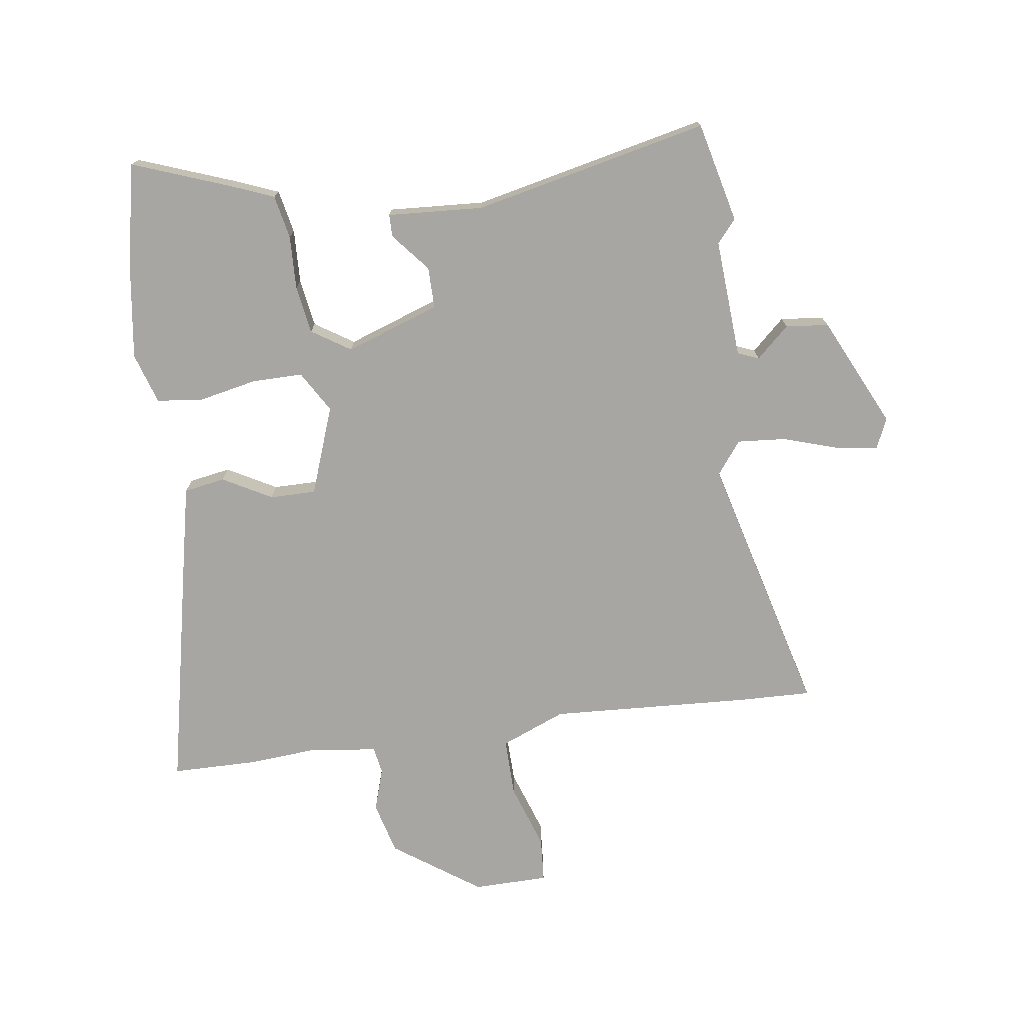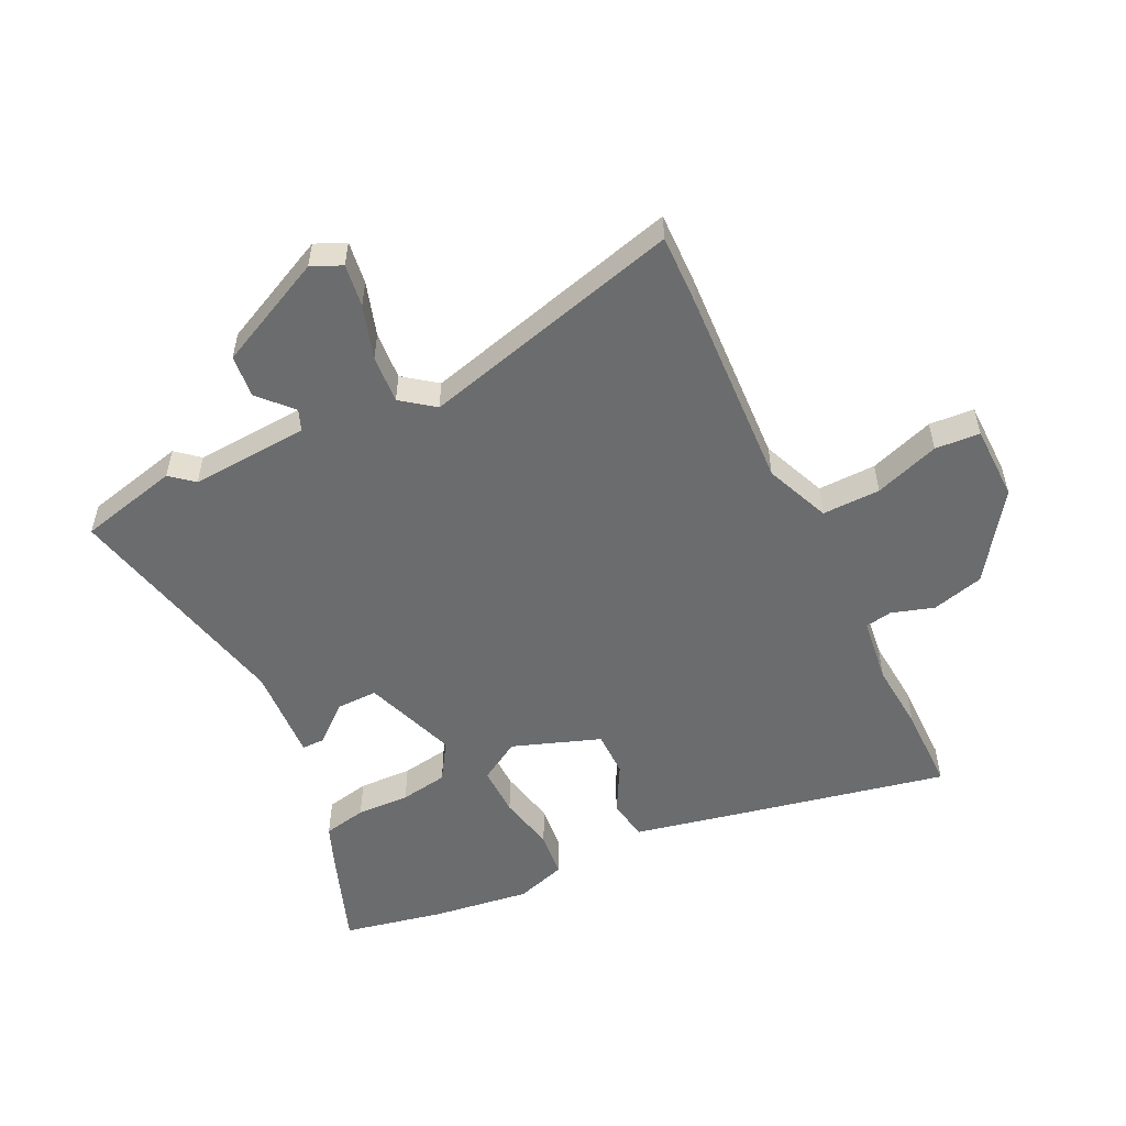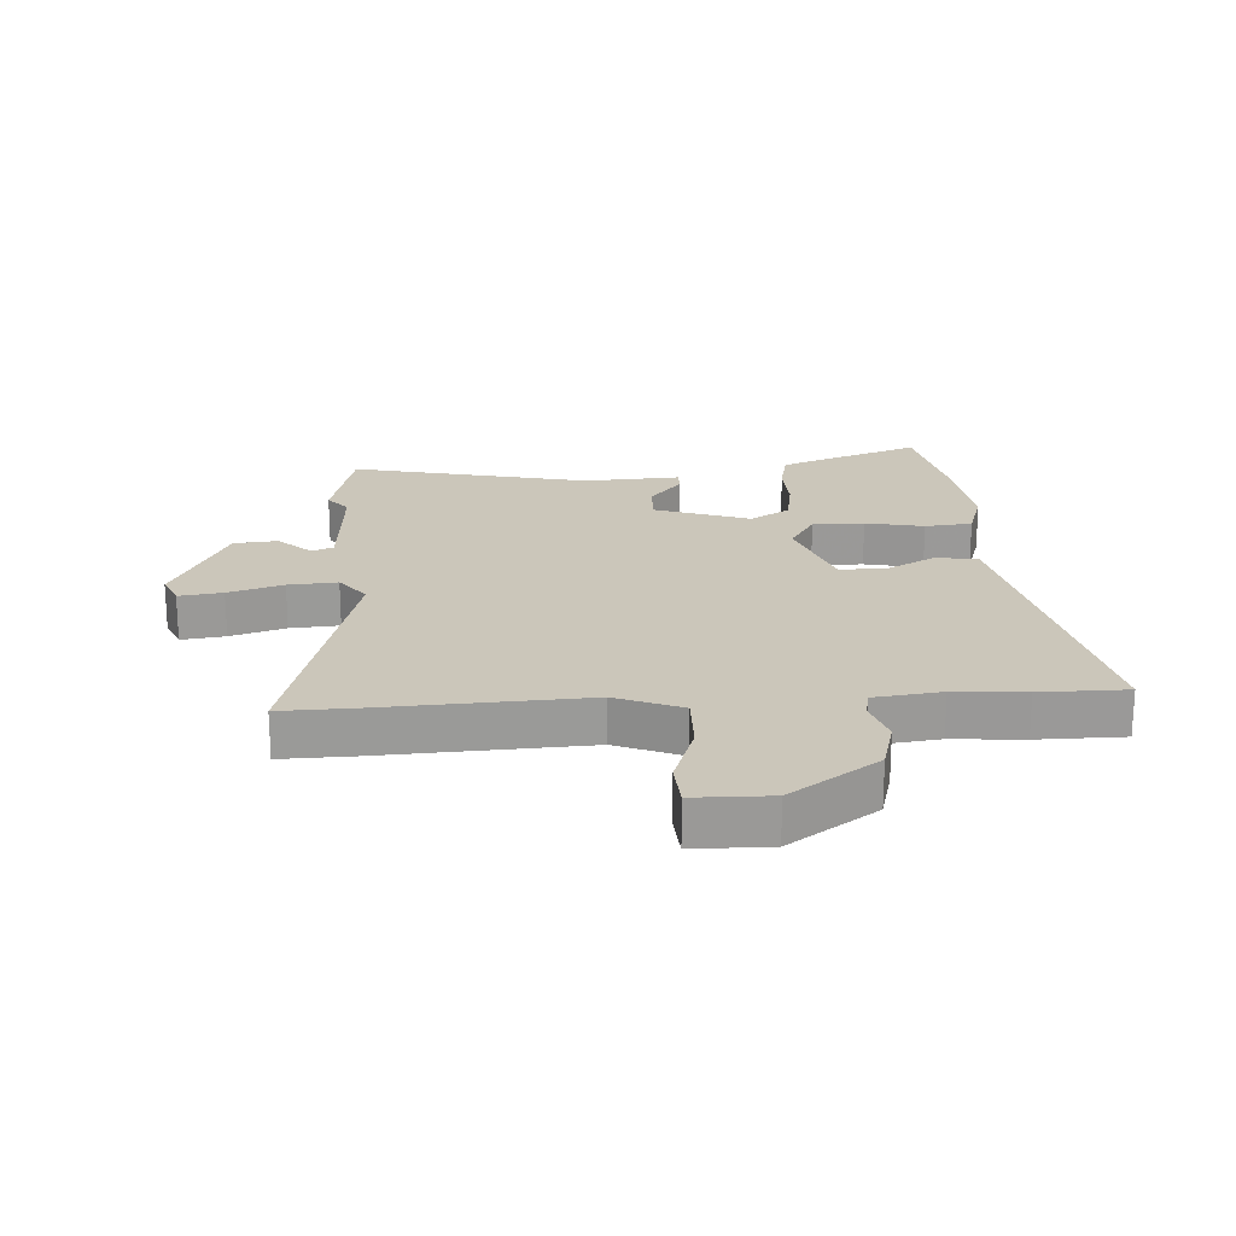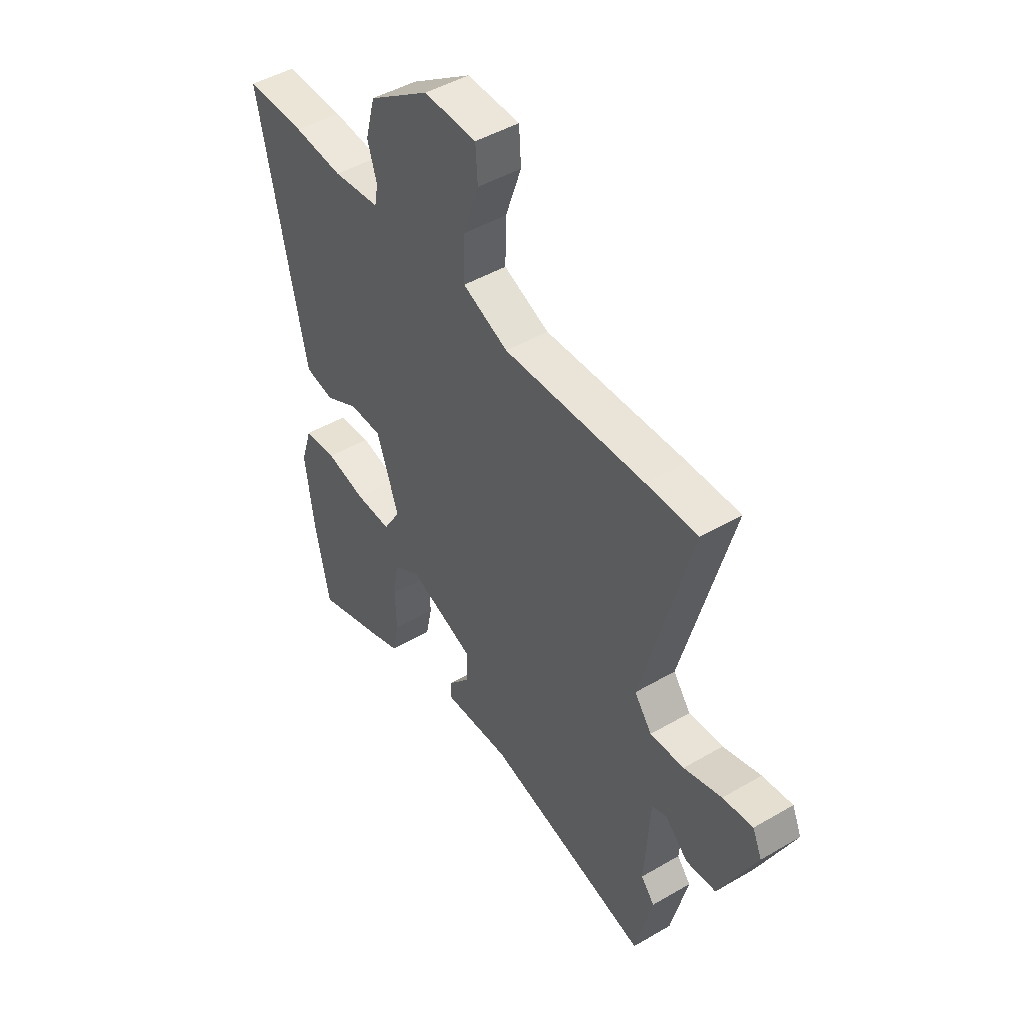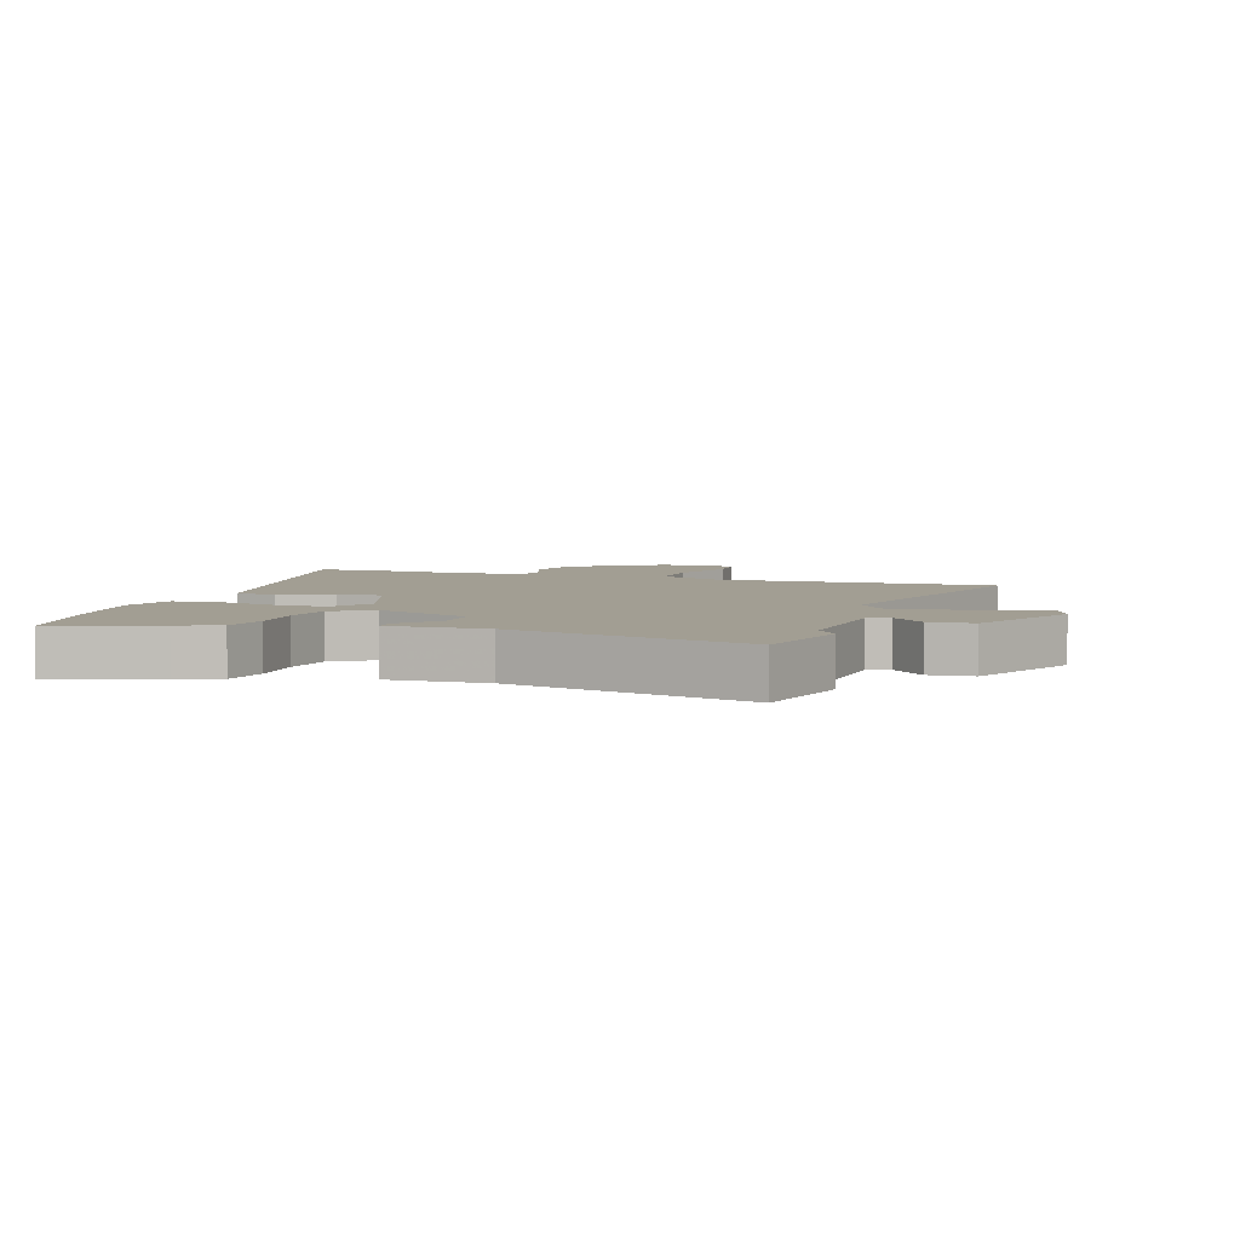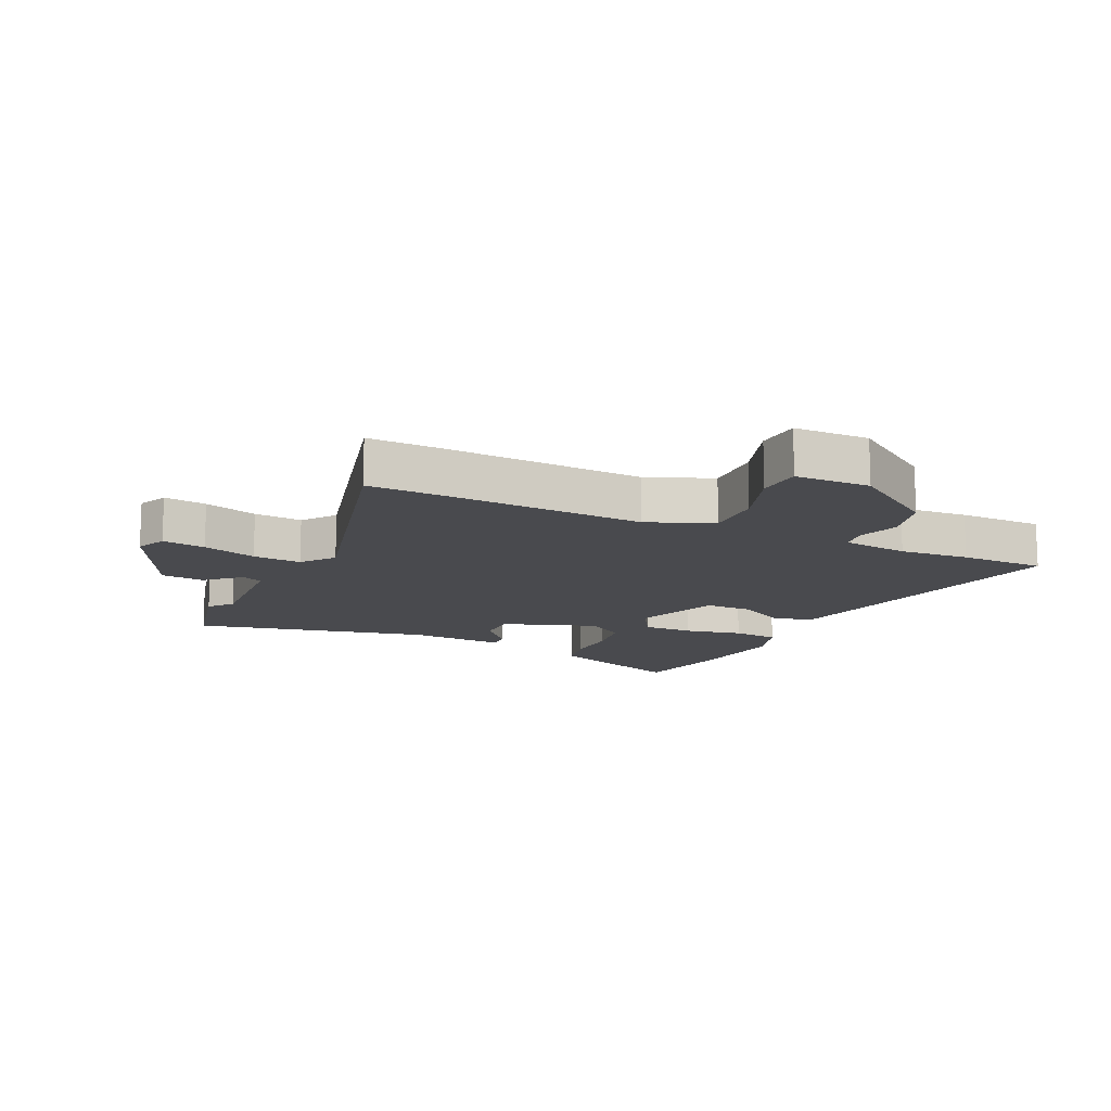
<metadata>
{"format":"obj","ext":"obj","renderer":"f3d","projection":"perspective","resolution":1024,"background":"white","views":[{"elev":-74.3,"azim":-172.3,"up":"+Y"},{"elev":-53.6,"azim":-64.1,"up":"+Y"},{"elev":21.2,"azim":-3.5,"up":"+Y"},{"elev":46.5,"azim":-123.7,"up":"+Z"},{"elev":5.0,"azim":-161.0,"up":"+Y"},{"elev":-13.4,"azim":-25.2,"up":"+Y"}]}
</metadata>
<code>
v -0.57 0.07 0.502
v -0.45 0.07 0.499
v -0.118 0.07 0.482
v -0.011 0.07 0.526
v -0.013 0.07 0.622
v -0.05 0.07 0.729
v -0.045 0.07 0.803
v 0.079 0.07 0.805
v 0.222 0.07 0.706
v 0.245 0.07 0.62
v 0.223 0.07 0.55
v 0.231 0.07 0.505
v 0.341 0.07 0.491
v 0.456 0.07 0.5
v 0.597 0.07 0.499
v 0.523 0.07 0.143
v 0.487 0.07 -0.027
v 0.419 0.07 -0.039
v 0.338 0.07 0.005
v 0.262 0.07 0.005
v 0.21 0.07 -0.14
v 0.251 0.07 -0.208
v 0.335 0.07 -0.207
v 0.43 0.07 -0.187
v 0.507 0.07 -0.195
v 0.534 0.07 -0.279
v 0.512 0.07 -0.441
v 0.478 0.07 -0.607
v 0.314 0.07 -0.547
v 0.246 0.07 -0.52
v 0.231 0.07 -0.448
v 0.234 0.07 -0.36
v 0.221 0.07 -0.281
v 0.157 0.07 -0.24
v 0.002 0.07 -0.295
v 0.003 0.07 -0.363
v 0.056 0.07 -0.426
v 0.056 0.07 -0.463
v -0.102 0.07 -0.454
v -0.49 0.07 -0.542
v -0.53 0.07 -0.377
v -0.498 0.07 -0.339
v -0.511 0.07 -0.143
v -0.546 0.07 -0.129
v -0.6 0.07 -0.179
v -0.671 0.07 -0.172
v -0.758 0.07 0.009
v -0.736 0.07 0.059
v -0.665 0.07 0.049
v -0.576 0.07 0.021
v -0.496 0.07 0.015
v -0.455 0.07 0.069
v -0.57 0 0.502
v -0.45 0 0.499
v -0.118 0 0.482
v -0.011 0 0.526
v -0.013 0 0.622
v -0.05 0 0.729
v -0.045 0 0.803
v 0.079 0 0.805
v 0.222 0 0.706
v 0.245 0 0.62
v 0.223 0 0.55
v 0.231 0 0.505
v 0.341 0 0.491
v 0.456 0 0.5
v 0.597 0 0.499
v 0.523 0 0.143
v 0.487 0 -0.027
v 0.419 0 -0.039
v 0.338 0 0.005
v 0.262 0 0.005
v 0.21 0 -0.14
v 0.251 0 -0.208
v 0.335 0 -0.207
v 0.43 0 -0.187
v 0.507 0 -0.195
v 0.534 0 -0.279
v 0.512 0 -0.441
v 0.478 0 -0.607
v 0.314 0 -0.547
v 0.246 0 -0.52
v 0.231 0 -0.448
v 0.234 0 -0.36
v 0.221 0 -0.281
v 0.157 0 -0.24
v 0.002 0 -0.295
v 0.003 0 -0.363
v 0.056 0 -0.426
v 0.056 0 -0.463
v -0.102 0 -0.454
v -0.49 0 -0.542
v -0.53 0 -0.377
v -0.498 0 -0.339
v -0.511 0 -0.143
v -0.546 0 -0.129
v -0.6 0 -0.179
v -0.671 0 -0.172
v -0.758 0 0.009
v -0.736 0 0.059
v -0.665 0 0.049
v -0.576 0 0.021
v -0.496 0 0.015
v -0.455 0 0.069
f 47 48 49 50
f 47 50 51
f 44 45 46 47
f 43 44 47 51
f 42 43 51 52
f 39 40 41 42
f 36 37 38 39
f 35 36 39 42
f 34 35 42 52
f 29 30 31 32
f 29 32 33
f 28 29 33
f 27 28 33
f 26 27 33 34
f 23 24 25 26
f 22 23 26 34
f 16 17 18 19
f 16 19 20
f 13 14 15 16
f 12 13 16 20
f 11 12 20 21
f 9 10 11
f 8 9 11 21
f 5 6 7 8
f 4 5 8 21
f 52 1 2 3
f 52 3 4 21
f 21 22 34 52
f 102 101 100 99
f 103 102 99
f 99 98 97 96
f 103 99 96 95
f 104 103 95 94
f 94 93 92 91
f 91 90 89 88
f 94 91 88 87
f 104 94 87 86
f 84 83 82 81
f 85 84 81
f 85 81 80
f 85 80 79
f 86 85 79 78
f 78 77 76 75
f 86 78 75 74
f 71 70 69 68
f 72 71 68
f 68 67 66 65
f 72 68 65 64
f 73 72 64 63
f 63 62 61
f 73 63 61 60
f 60 59 58 57
f 73 60 57 56
f 55 54 53 104
f 73 56 55 104
f 104 86 74 73
f 1 53 54 2
f 2 54 55 3
f 3 55 56 4
f 4 56 57 5
f 5 57 58 6
f 6 58 59 7
f 7 59 60 8
f 8 60 61 9
f 9 61 62 10
f 10 62 63 11
f 11 63 64 12
f 12 64 65 13
f 13 65 66 14
f 14 66 67 15
f 15 67 68 16
f 16 68 69 17
f 17 69 70 18
f 18 70 71 19
f 19 71 72 20
f 20 72 73 21
f 21 73 74 22
f 22 74 75 23
f 23 75 76 24
f 24 76 77 25
f 25 77 78 26
f 26 78 79 27
f 27 79 80 28
f 28 80 81 29
f 29 81 82 30
f 30 82 83 31
f 31 83 84 32
f 32 84 85 33
f 33 85 86 34
f 34 86 87 35
f 35 87 88 36
f 36 88 89 37
f 37 89 90 38
f 38 90 91 39
f 39 91 92 40
f 40 92 93 41
f 41 93 94 42
f 42 94 95 43
f 43 95 96 44
f 44 96 97 45
f 45 97 98 46
f 46 98 99 47
f 47 99 100 48
f 48 100 101 49
f 49 101 102 50
f 50 102 103 51
f 51 103 104 52
f 52 104 53 1

</code>
